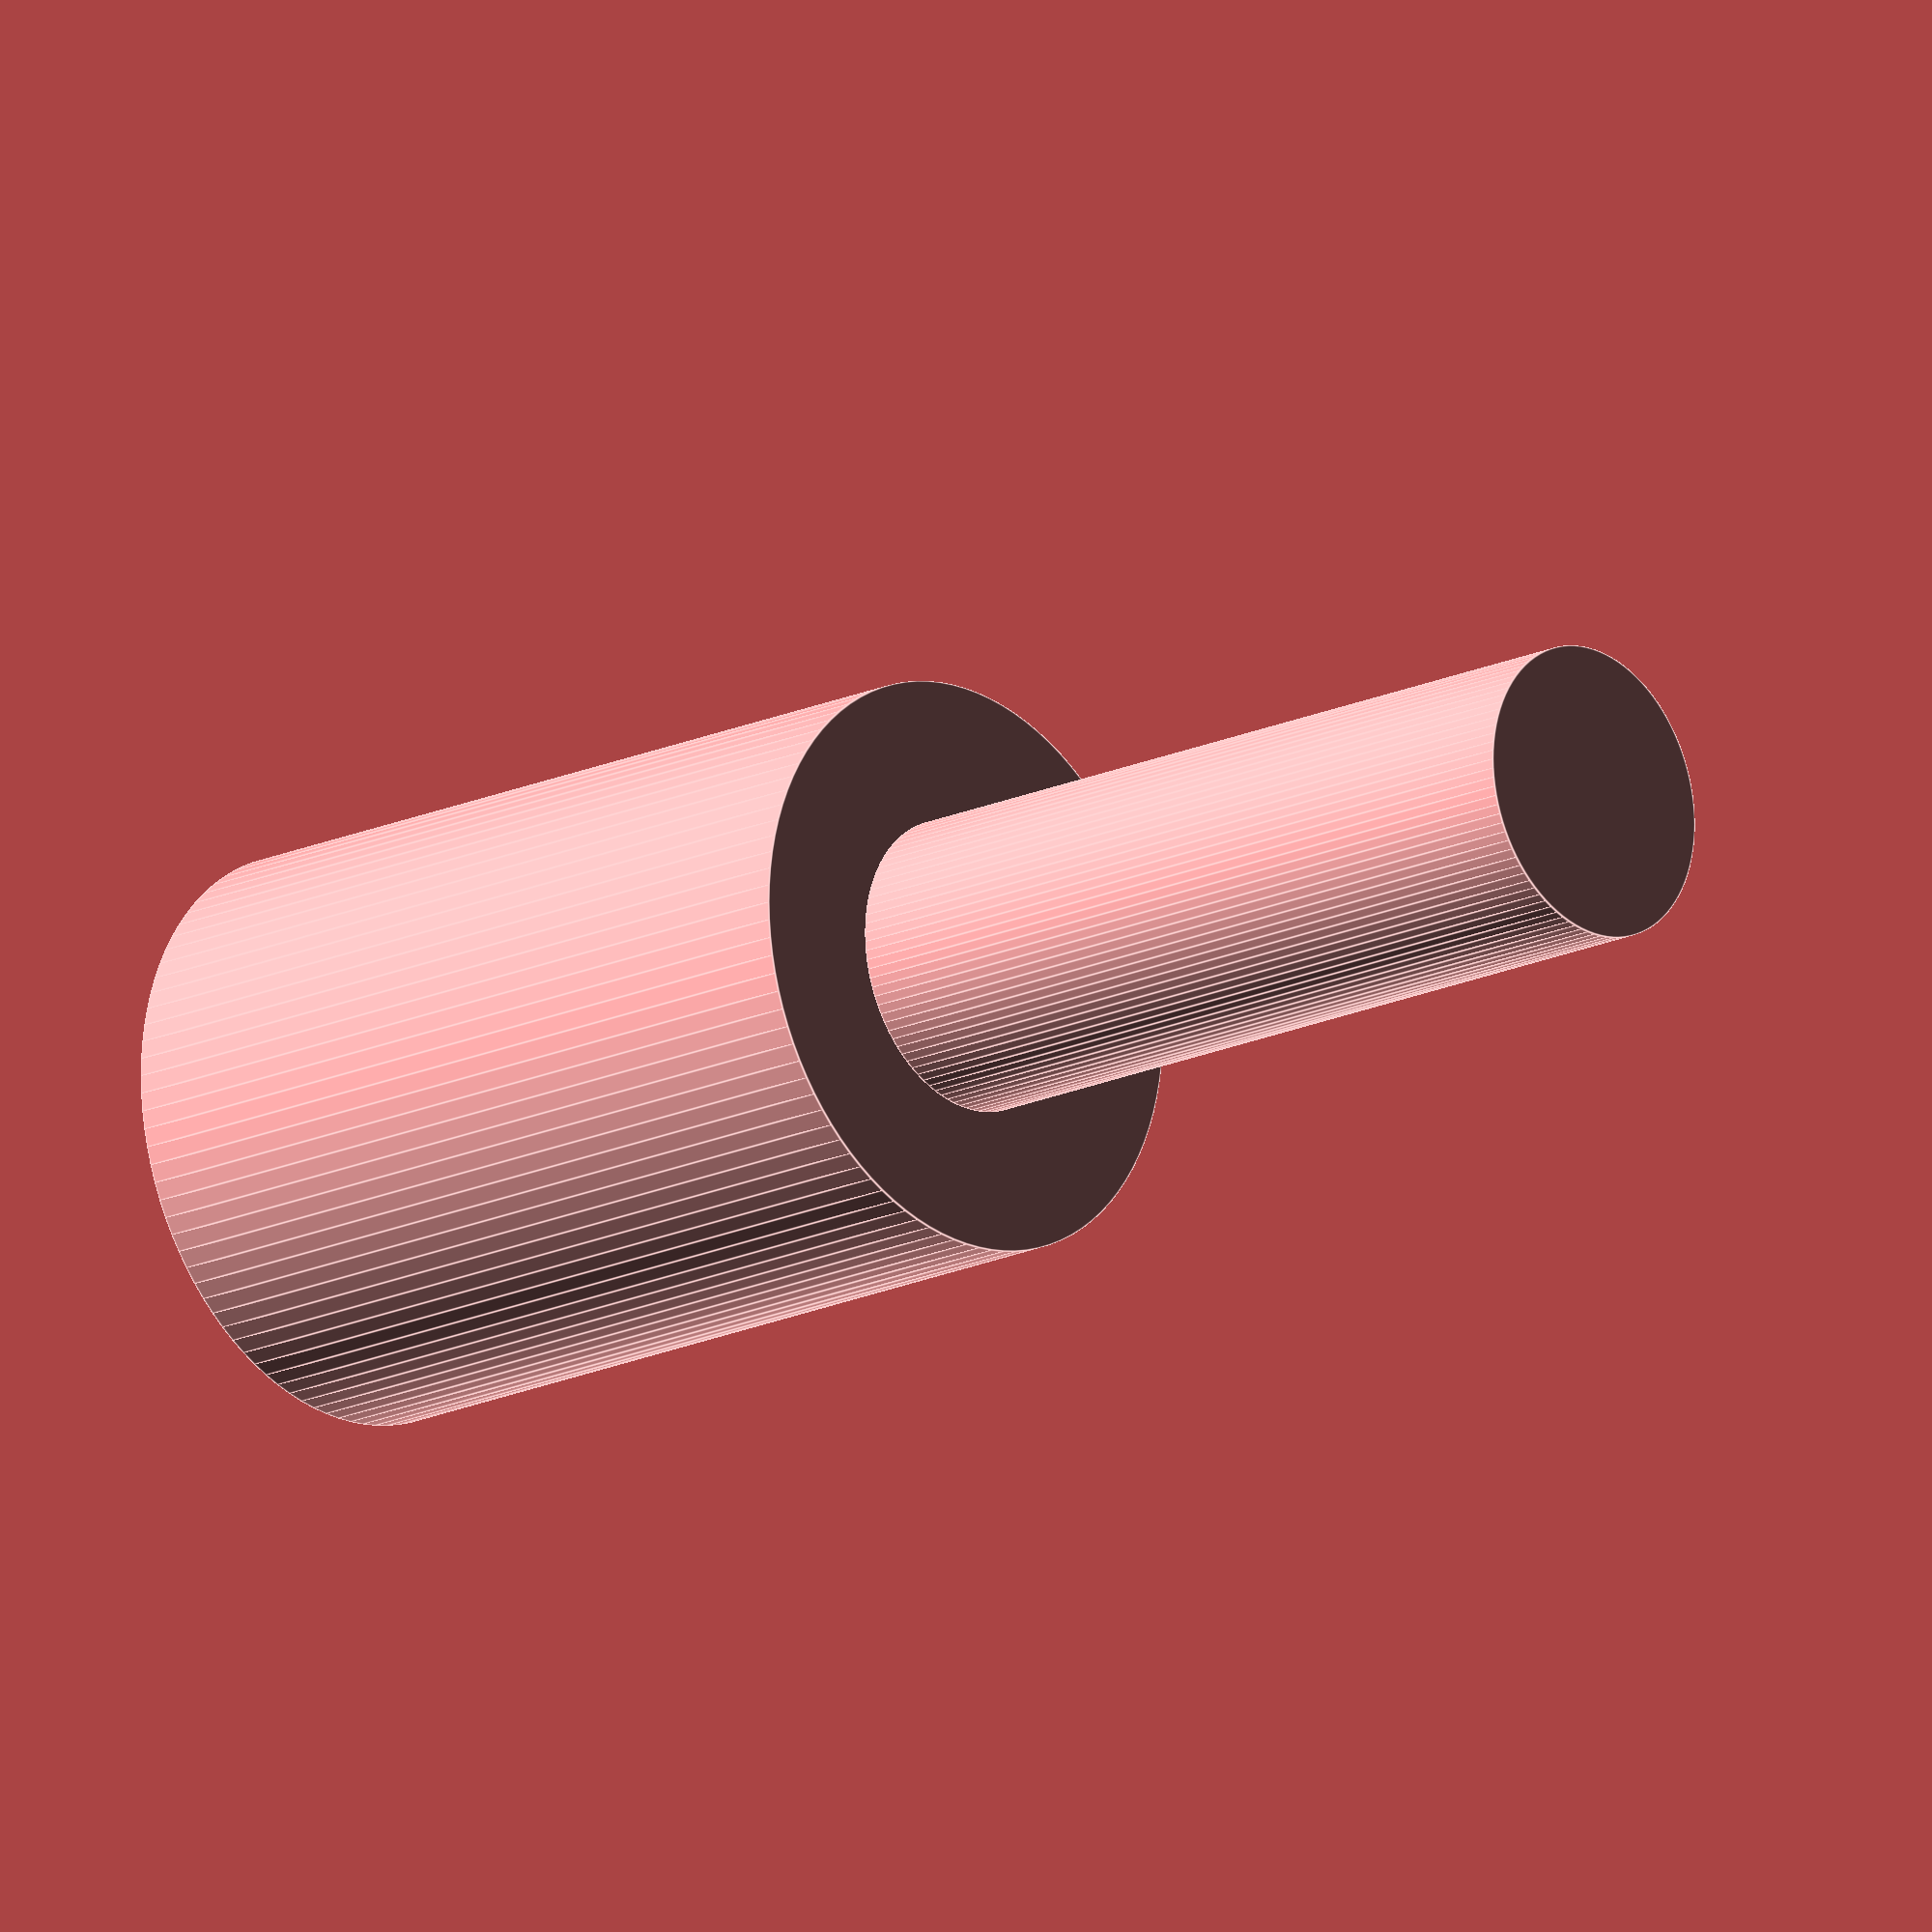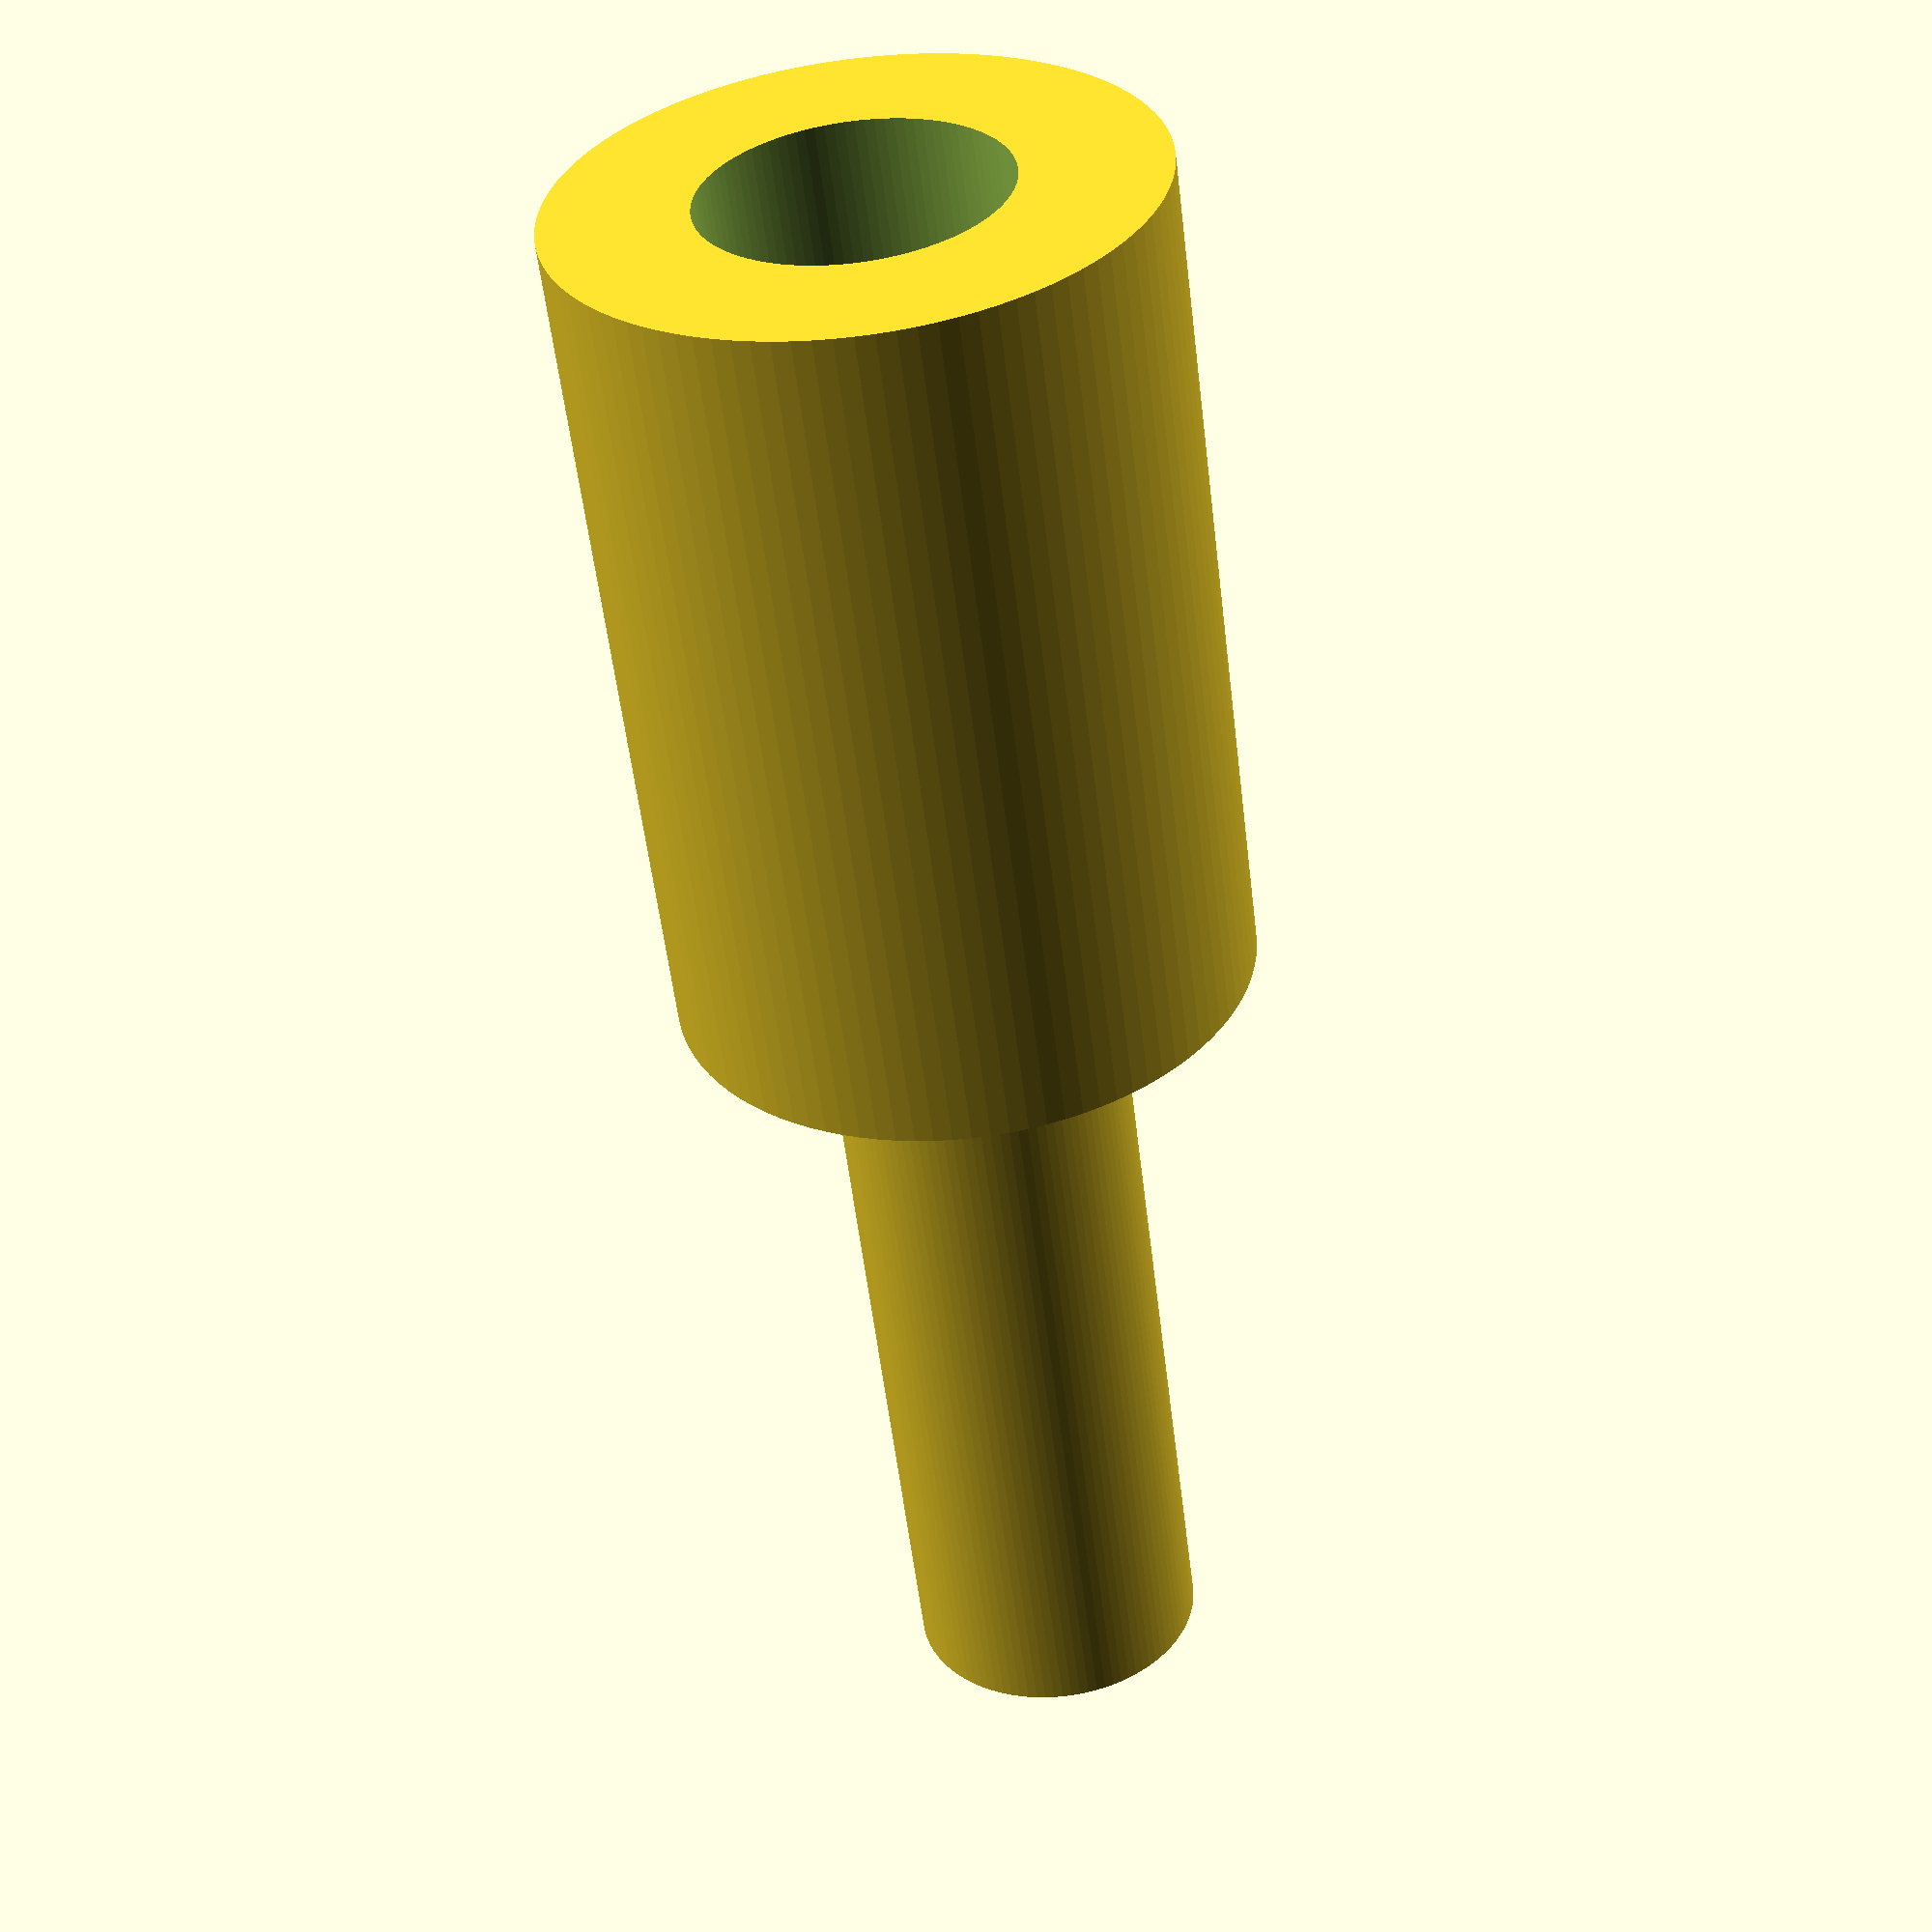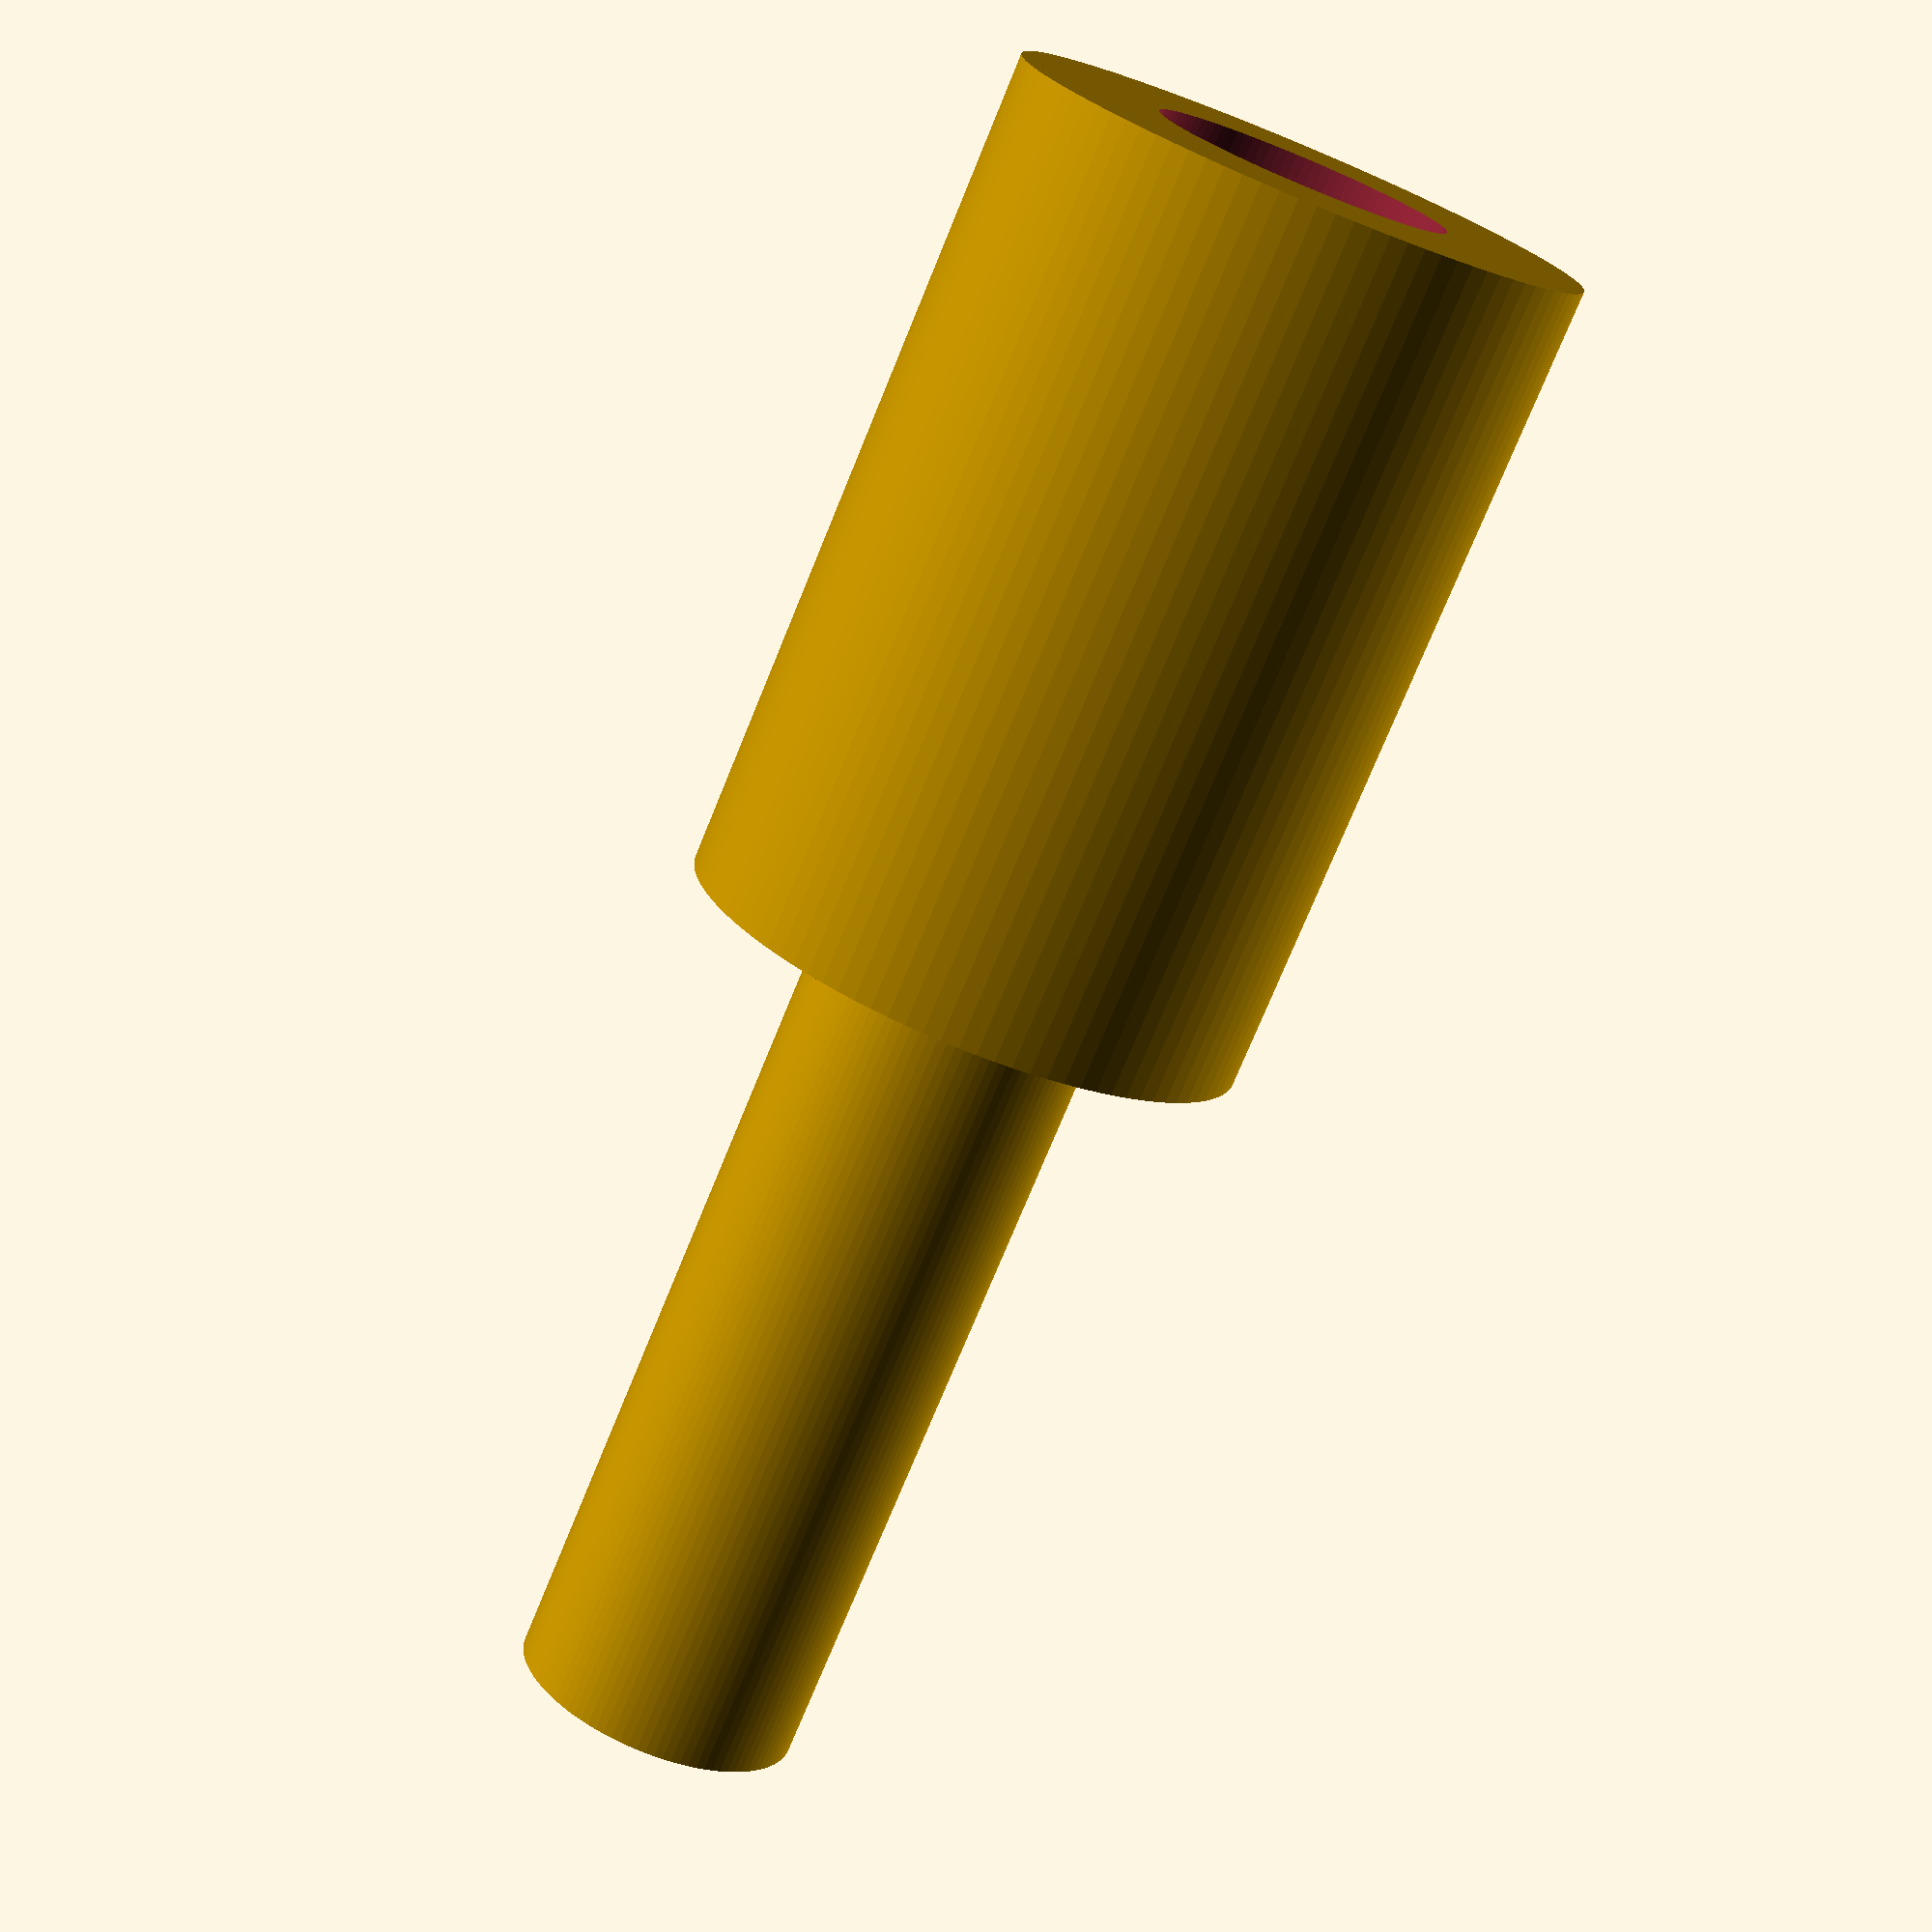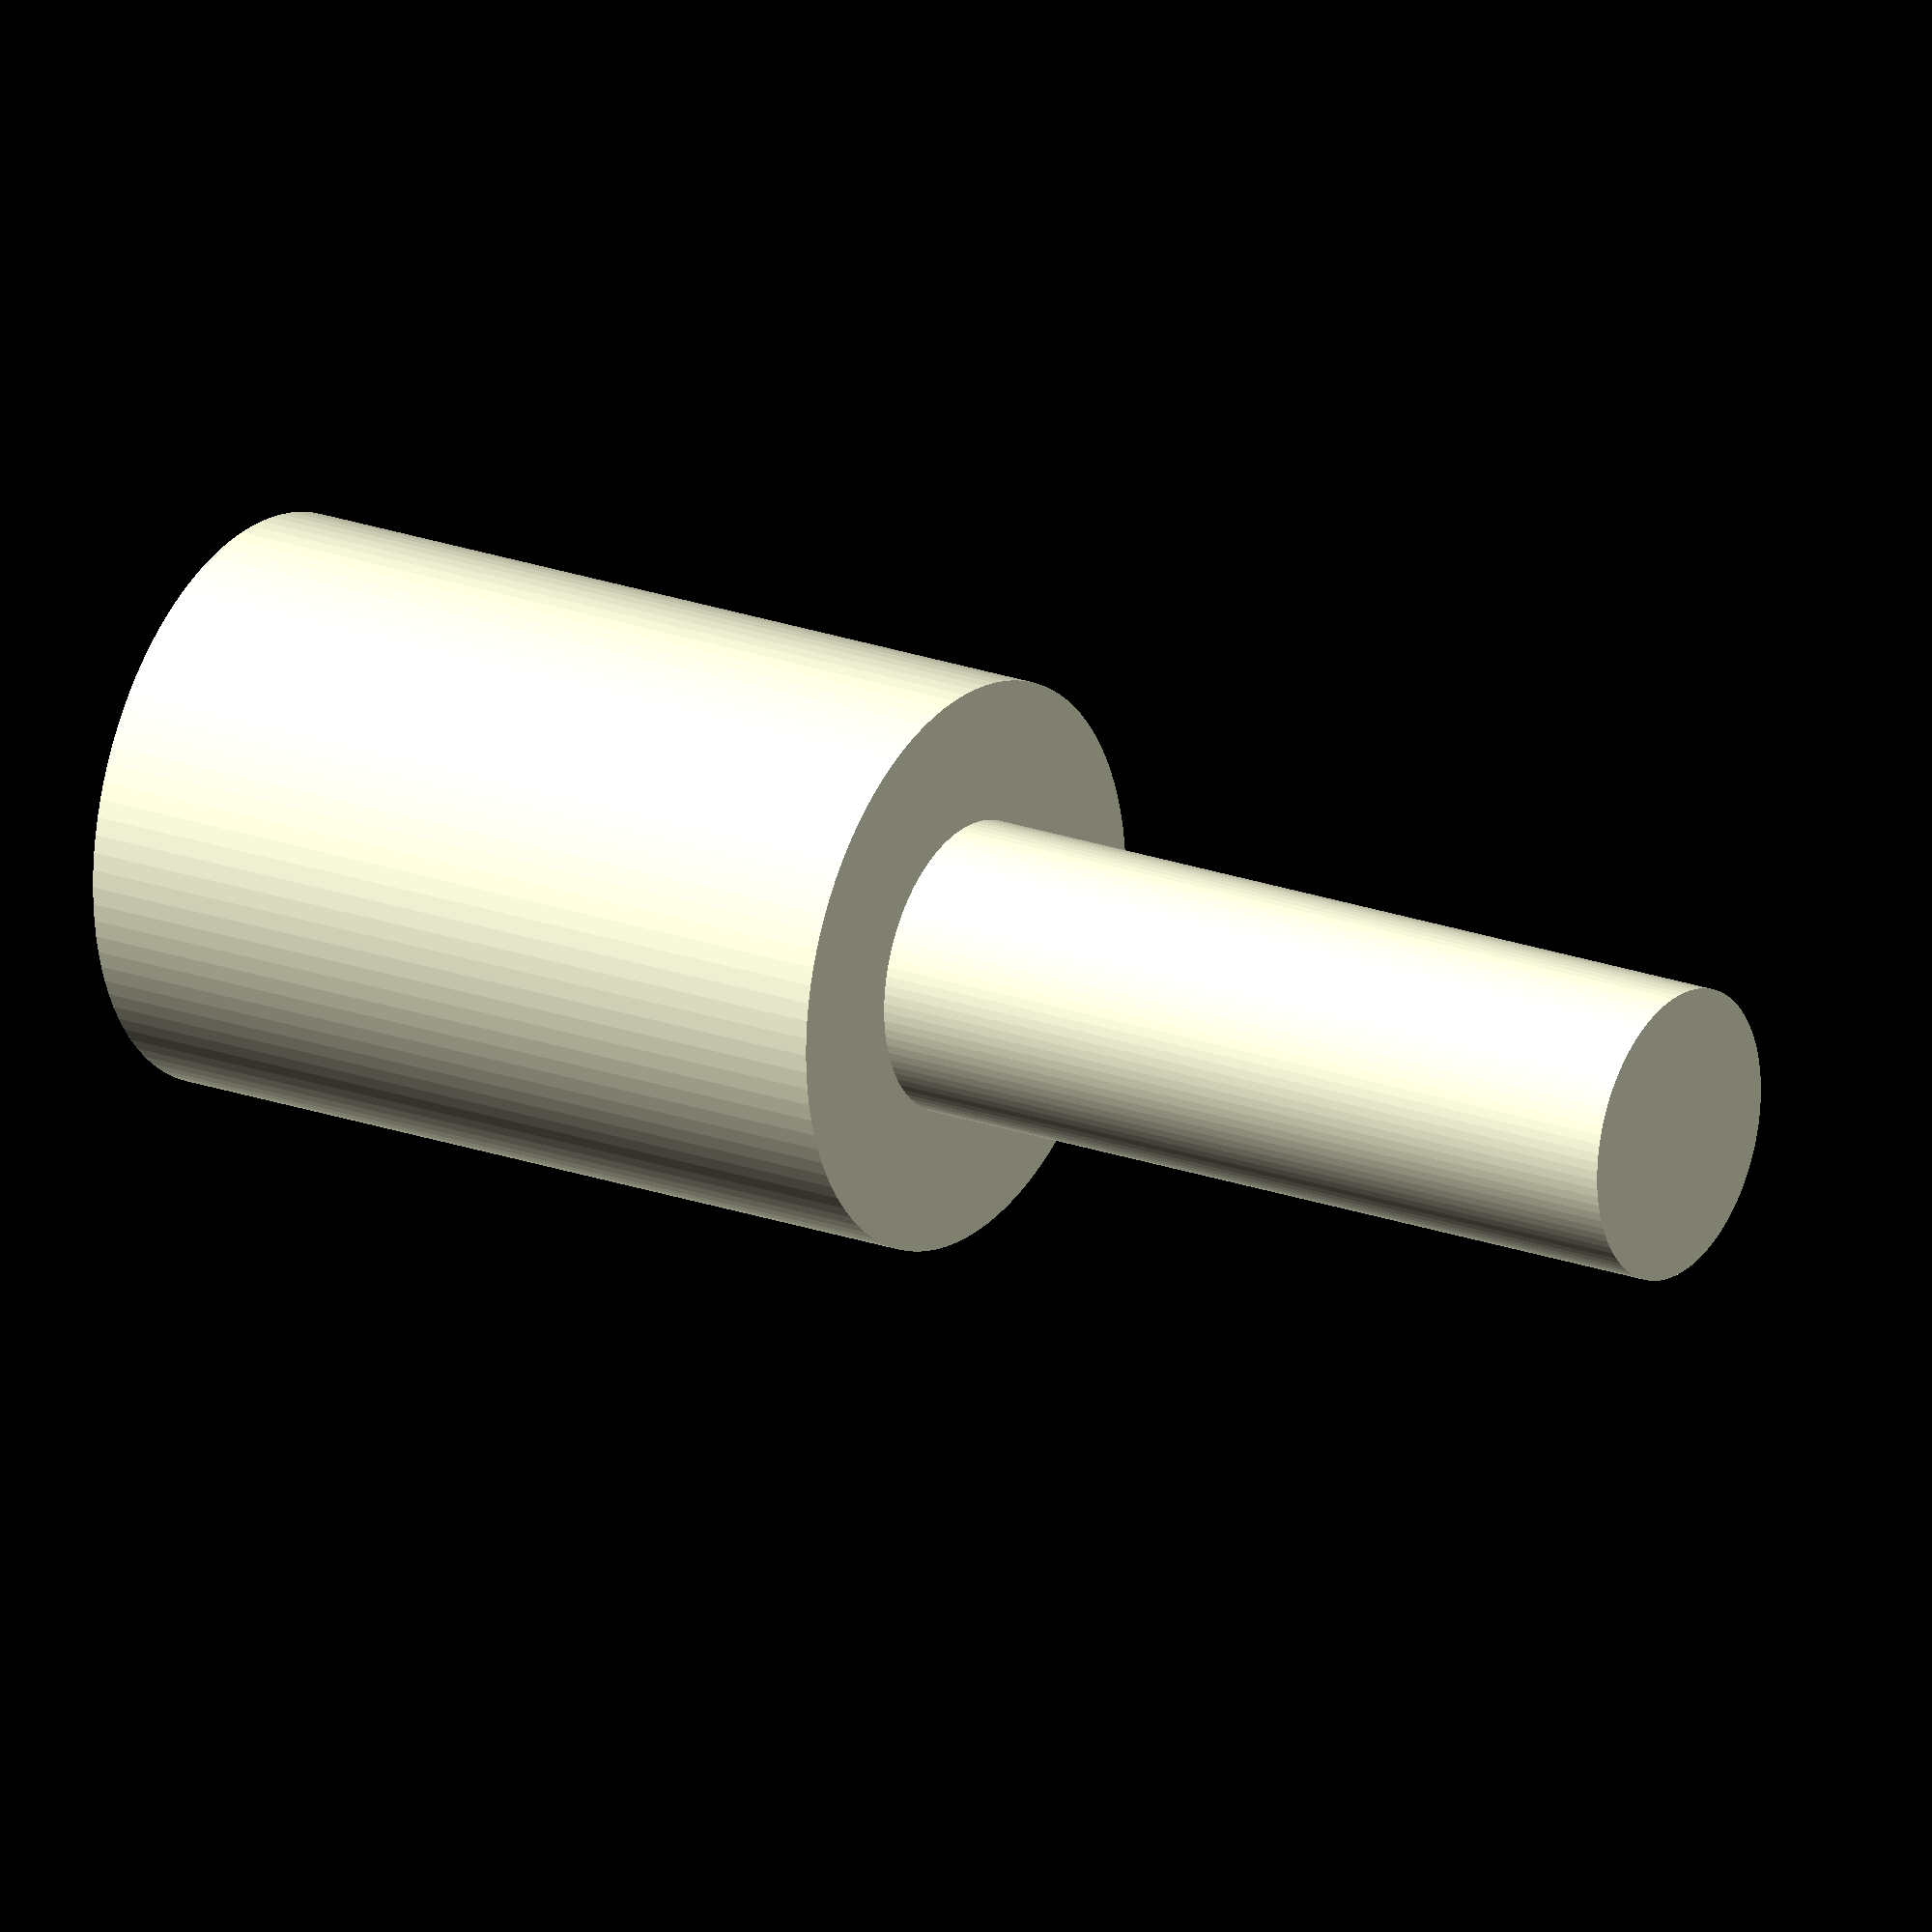
<openscad>
$fn = 100;

// Cylinder parameters
height = 30;        // Height in mm (10cm)
diameter = 20.5;     // Diameter in mm

// Hole and pin parameters
hole_depth = 25;     // Hole depth in mm (3cm)
pin_length = 30;     // Pin length in mm (3cm)
pin_diameter = 10.5; // Pin/hole diameter in mm

difference() {
    union() {
        // Main cylinder
        cylinder(h=height, d=diameter, center=false);
        
        // Pin on top
        translate([0, 0, height])
            cylinder(h=pin_length, d=pin_diameter, center=false);
    }
    
    // Hole from bottom
    translate([0, 0, -0.1])
        cylinder(h=hole_depth + 0.1, d=pin_diameter, center=false);
}
</openscad>
<views>
elev=17.6 azim=327.5 roll=312.6 proj=o view=edges
elev=235.7 azim=303.5 roll=353.2 proj=p view=wireframe
elev=74.0 azim=56.1 roll=157.8 proj=p view=wireframe
elev=338.9 azim=283.9 roll=303.3 proj=o view=solid
</views>
